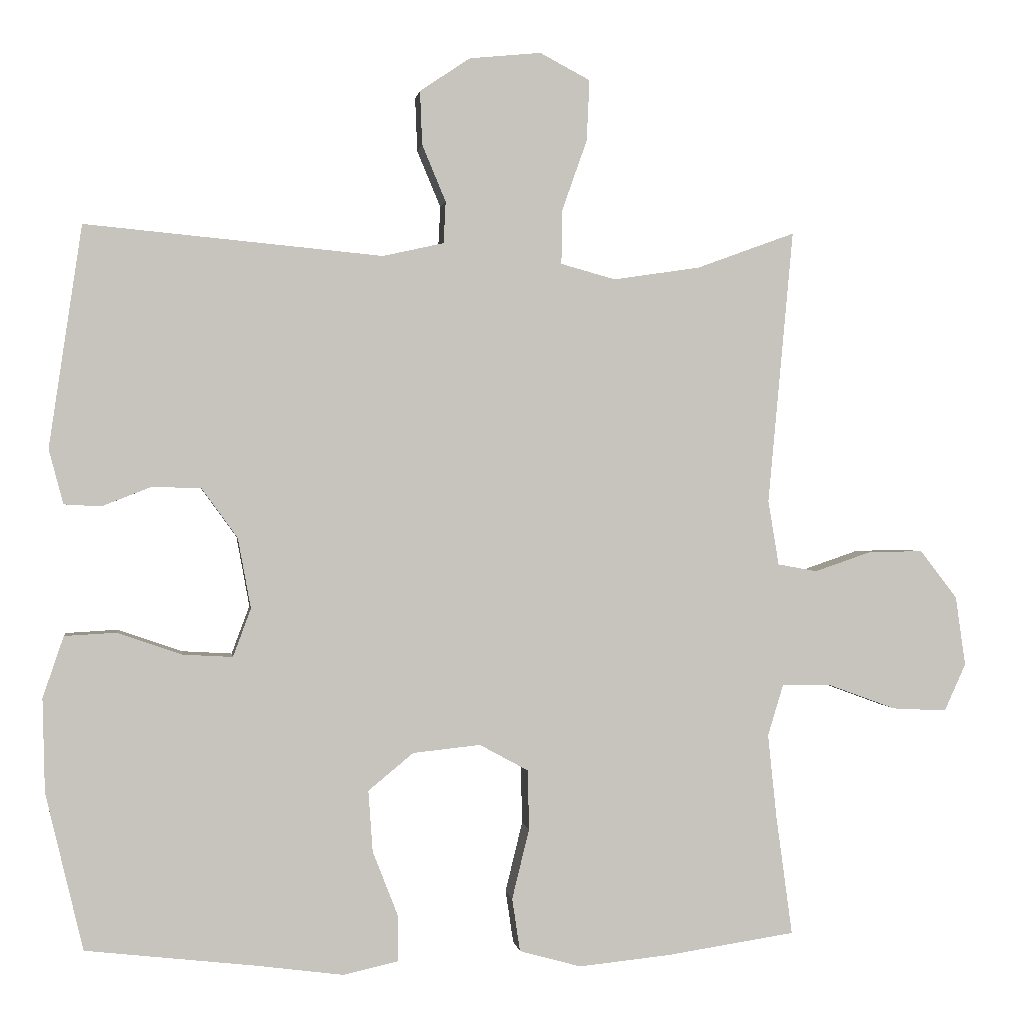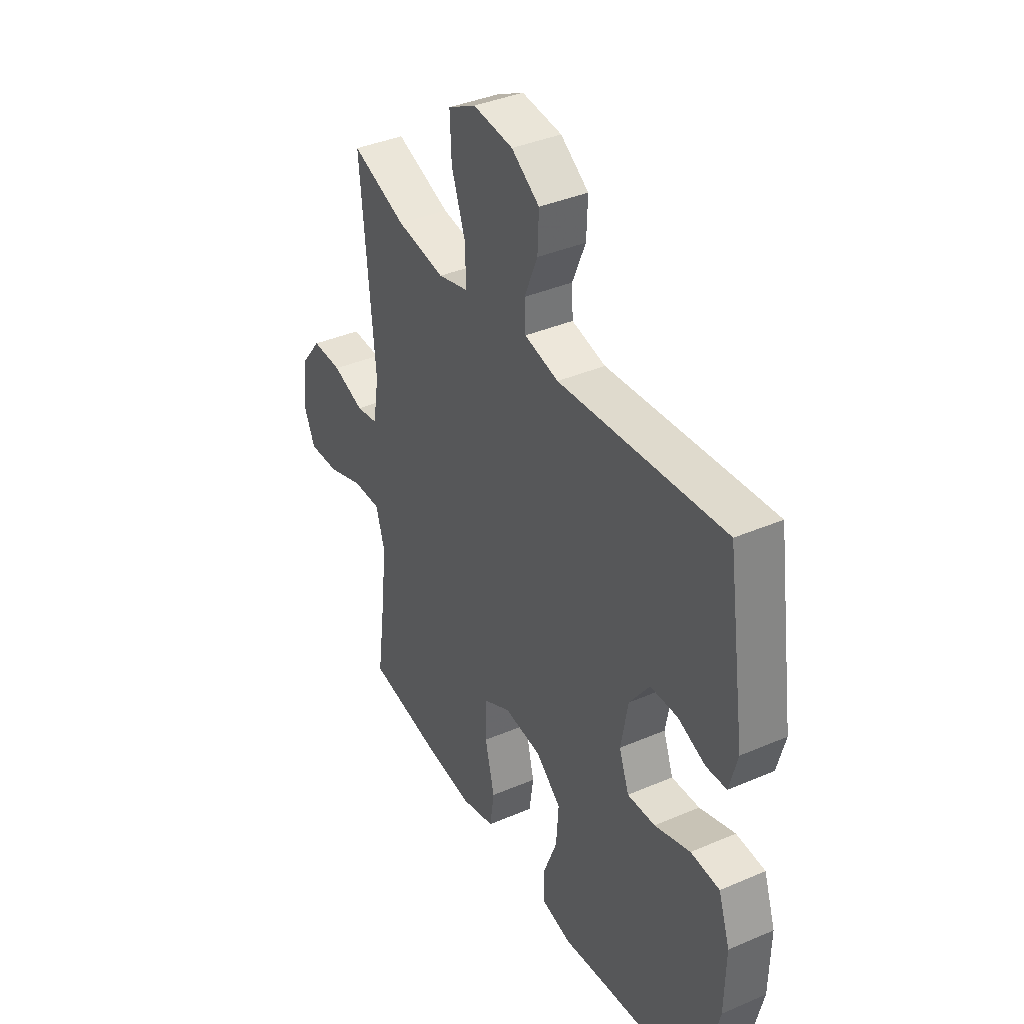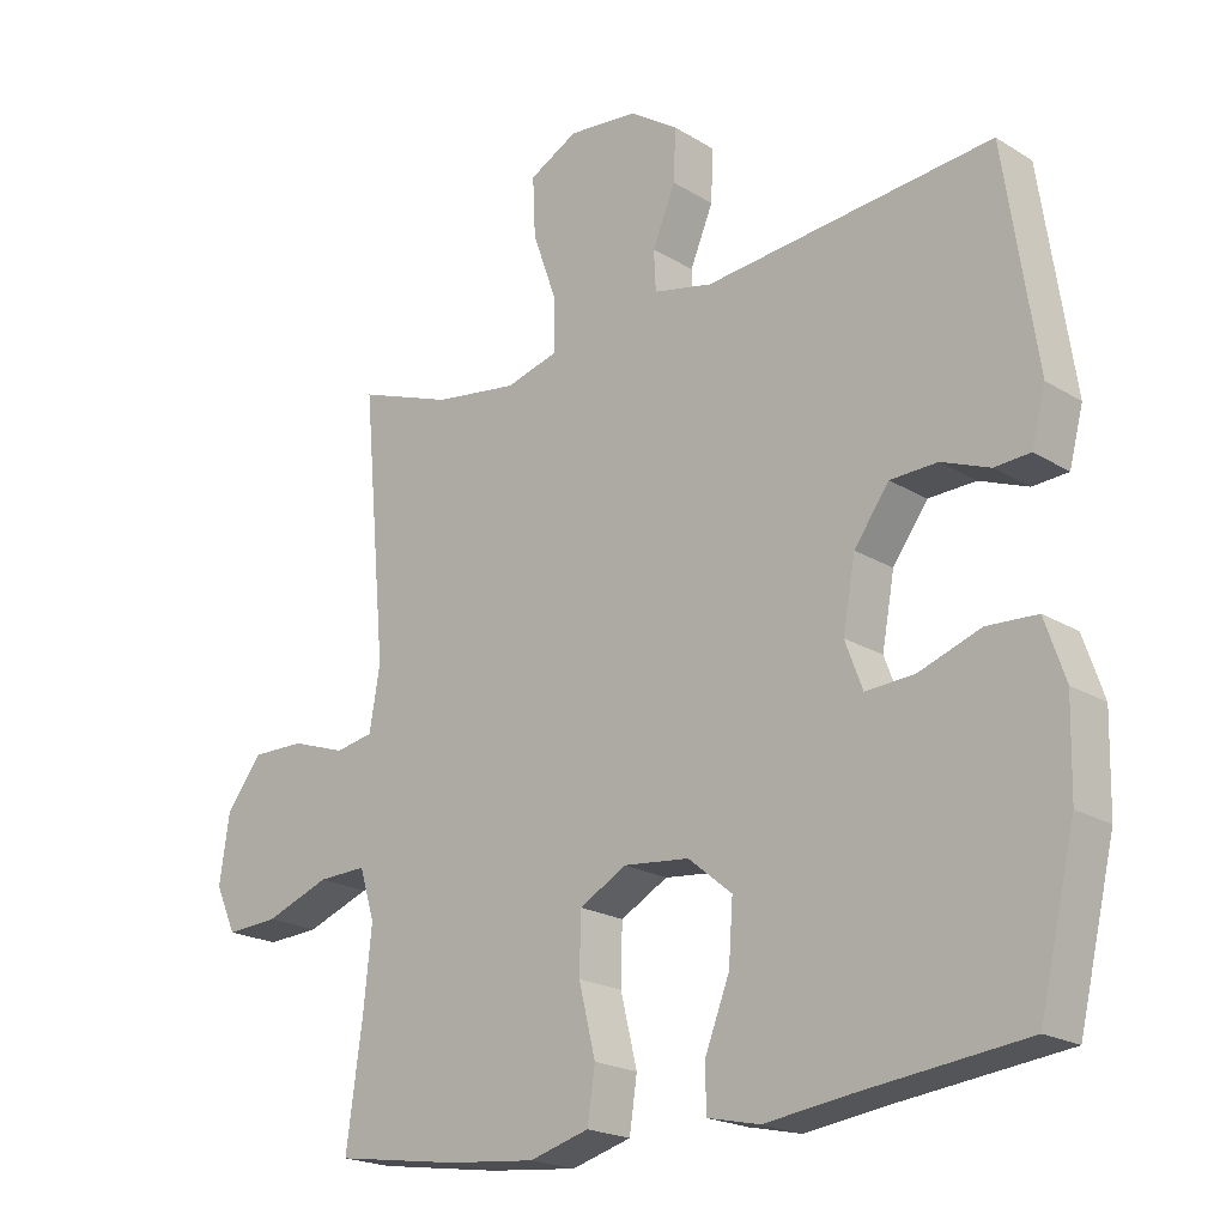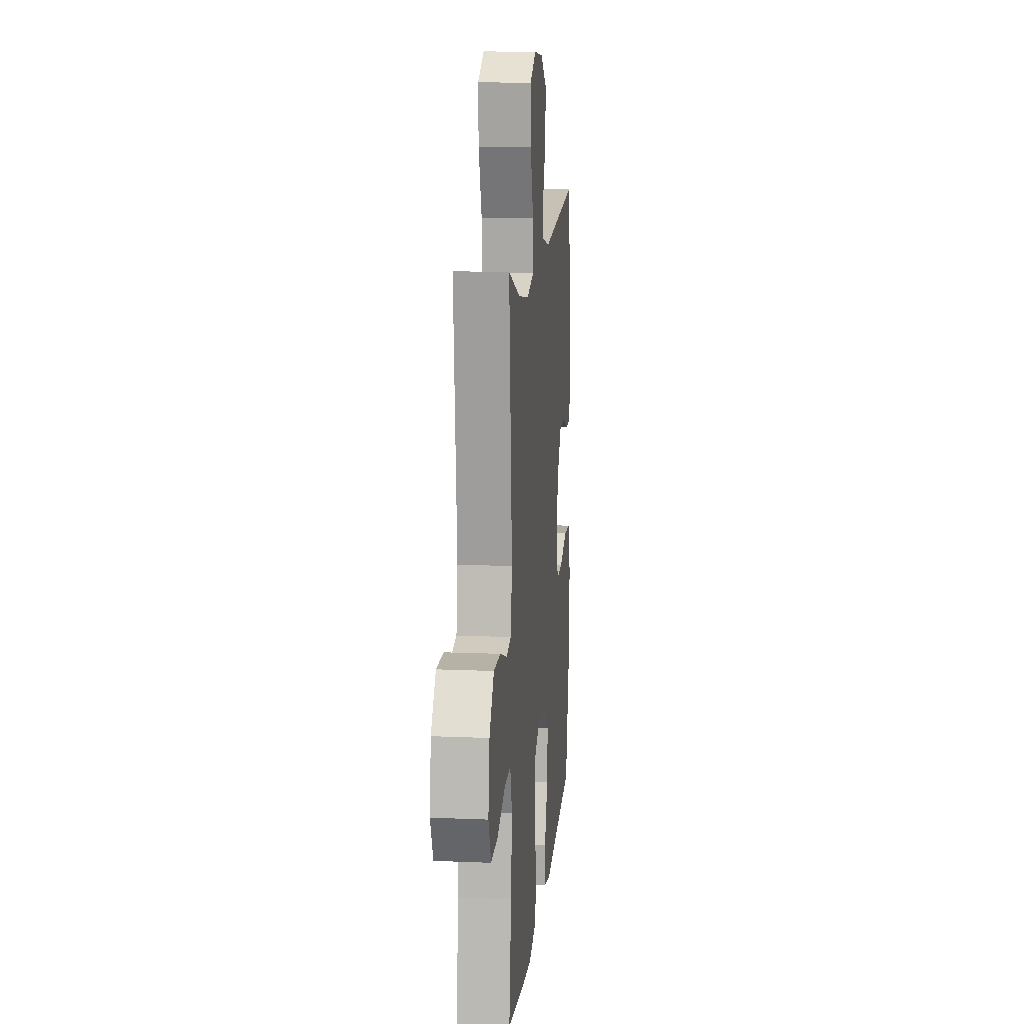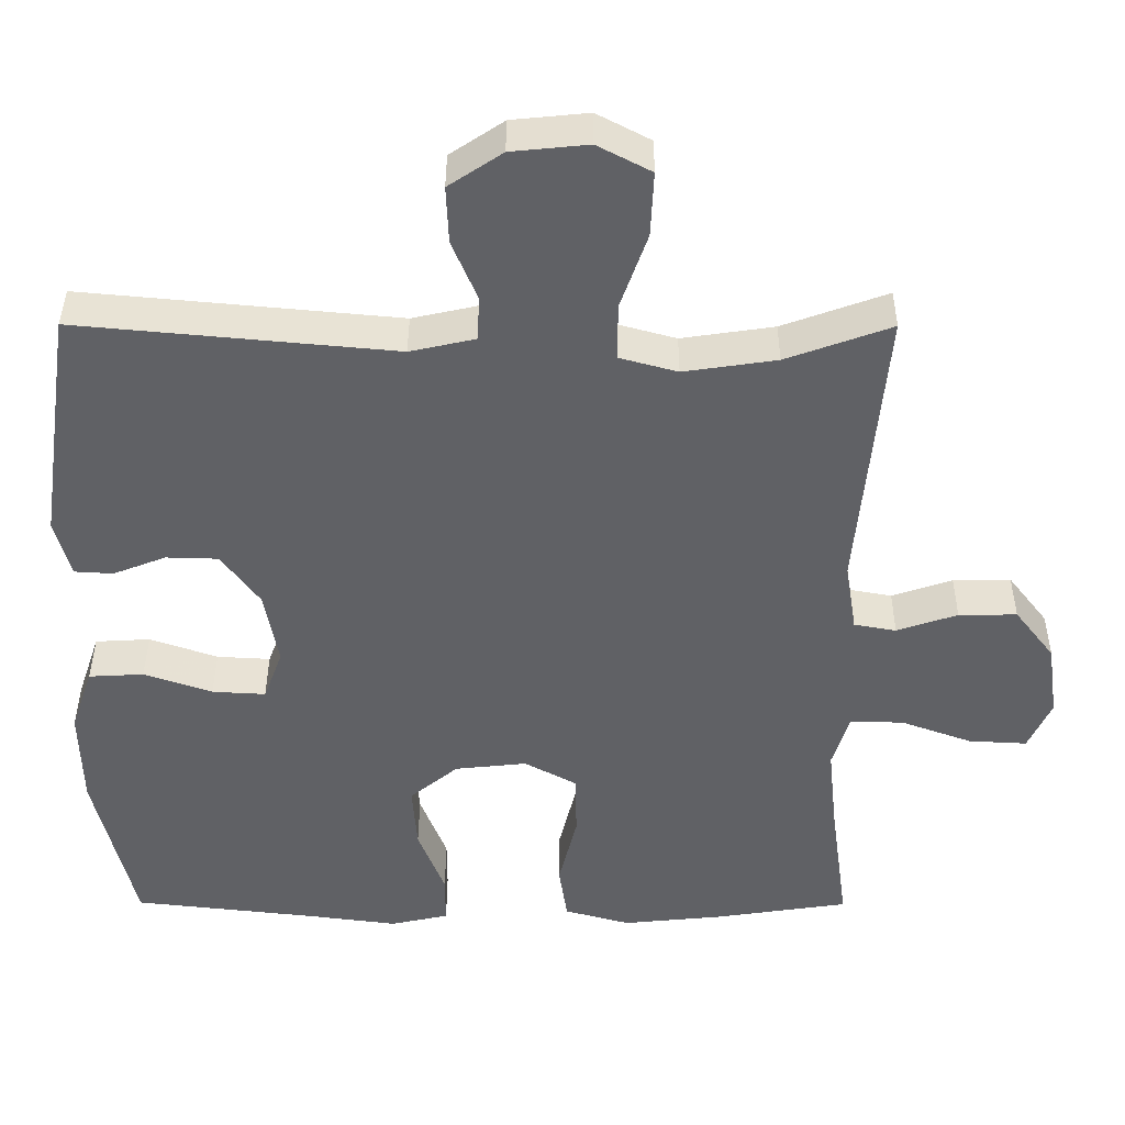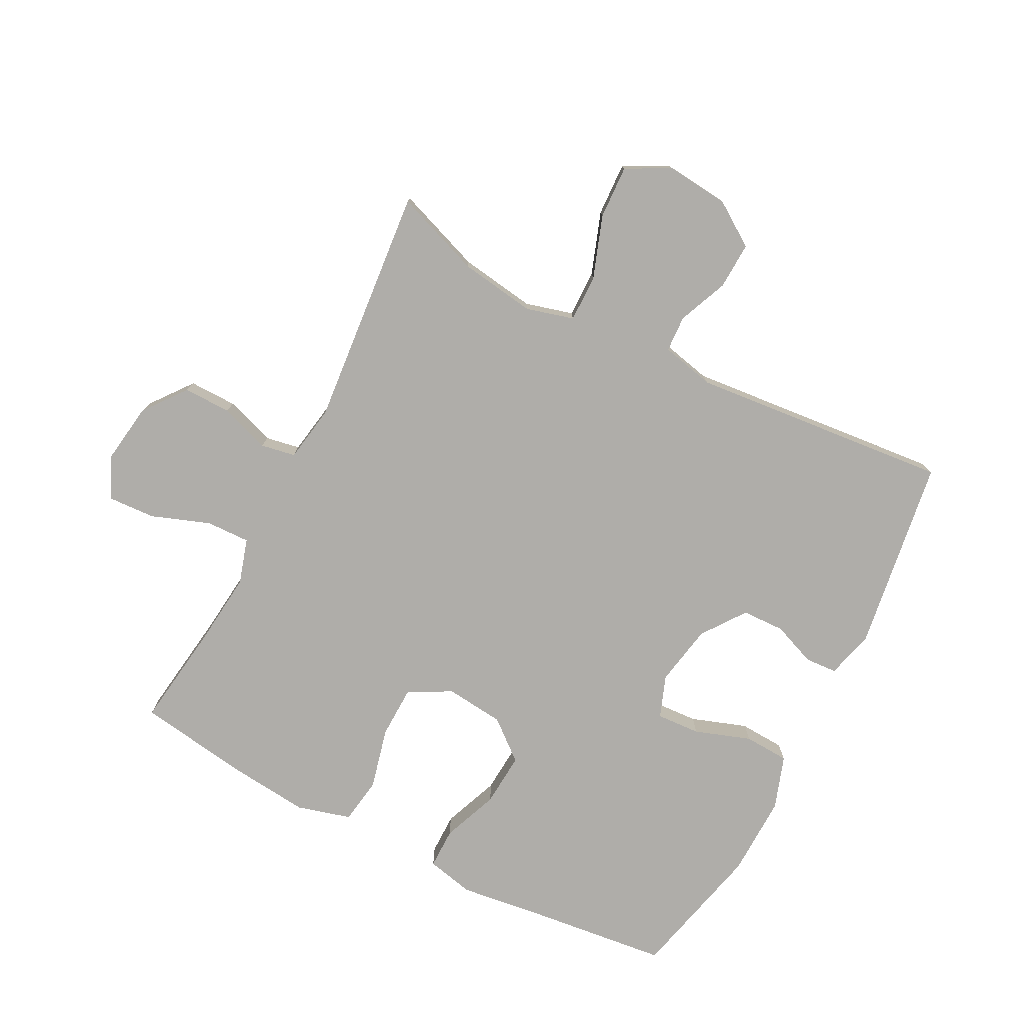
<metadata>
{"format":"obj","ext":"obj","renderer":"f3d","projection":"perspective","resolution":1024,"background":"white","views":[{"elev":0.7,"azim":172.2,"up":"+Z"},{"elev":38.6,"azim":61.6,"up":"+Z"},{"elev":-20.6,"azim":42.3,"up":"+Z"},{"elev":13.2,"azim":-84.5,"up":"+Z"},{"elev":39.8,"azim":-179.8,"up":"+Z"},{"elev":-77.3,"azim":-27.3,"up":"+Y"}]}
</metadata>
<code>
v -0.5 0.07 -0.5
v -0.477 0.07 -0.331
v -0.465 0.07 -0.216
v -0.487 0.07 -0.144
v -0.557 0.07 -0.146
v -0.65 0.07 -0.18
v -0.726 0.07 -0.184
v -0.756 0.07 -0.118
v -0.742 0.07 -0.021
v -0.69 0.07 0.046
v -0.614 0.07 0.045
v -0.535 0.07 0.018
v -0.48 0.07 0.028
v -0.465 0.07 0.118
v -0.5 0.07 0.5
v -0.363 0.07 0.45
v -0.242 0.07 0.432
v -0.166 0.07 0.453
v -0.167 0.07 0.528
v -0.202 0.07 0.627
v -0.206 0.07 0.712
v -0.136 0.07 0.749
v -0.036 0.07 0.739
v 0.034 0.07 0.692
v 0.031 0.07 0.617
v -0.002 0.07 0.538
v 0.001 0.07 0.48
v 0.086 0.07 0.461
v 0.5 0.07 0.5
v 0.546 0.07 0.191
v 0.526 0.07 0.115
v 0.475 0.07 0.112
v 0.406 0.07 0.139
v 0.338 0.07 0.137
v 0.288 0.07 0.068
v 0.27 0.07 -0.03
v 0.295 0.07 -0.097
v 0.365 0.07 -0.093
v 0.454 0.07 -0.062
v 0.526 0.07 -0.066
v 0.555 0.07 -0.151
v 0.552 0.07 -0.281
v 0.5 0.07 -0.5
v 0.263 0.07 -0.527
v 0.142 0.07 -0.543
v 0.066 0.07 -0.526
v 0.066 0.07 -0.461
v 0.101 0.07 -0.371
v 0.107 0.07 -0.286
v 0.044 0.07 -0.234
v -0.05 0.07 -0.224
v -0.118 0.07 -0.261
v -0.12 0.07 -0.344
v -0.096 0.07 -0.442
v -0.107 0.07 -0.516
v -0.193 0.07 -0.54
v -0.321 0.07 -0.527
v -0.5 0 -0.5
v -0.477 0 -0.331
v -0.465 0 -0.216
v -0.487 0 -0.144
v -0.557 0 -0.146
v -0.65 0 -0.18
v -0.726 0 -0.184
v -0.756 0 -0.118
v -0.742 0 -0.021
v -0.69 0 0.046
v -0.614 0 0.045
v -0.535 0 0.018
v -0.48 0 0.028
v -0.465 0 0.118
v -0.5 0 0.5
v -0.363 0 0.45
v -0.242 0 0.432
v -0.166 0 0.453
v -0.167 0 0.528
v -0.202 0 0.627
v -0.206 0 0.712
v -0.136 0 0.749
v -0.036 0 0.739
v 0.034 0 0.692
v 0.031 0 0.617
v -0.002 0 0.538
v 0.001 0 0.48
v 0.086 0 0.461
v 0.5 0 0.5
v 0.546 0 0.191
v 0.526 0 0.115
v 0.475 0 0.112
v 0.406 0 0.139
v 0.338 0 0.137
v 0.288 0 0.068
v 0.27 0 -0.03
v 0.295 0 -0.097
v 0.365 0 -0.093
v 0.454 0 -0.062
v 0.526 0 -0.066
v 0.555 0 -0.151
v 0.552 0 -0.281
v 0.5 0 -0.5
v 0.263 0 -0.527
v 0.142 0 -0.543
v 0.066 0 -0.526
v 0.066 0 -0.461
v 0.101 0 -0.371
v 0.107 0 -0.286
v 0.044 0 -0.234
v -0.05 0 -0.224
v -0.118 0 -0.261
v -0.12 0 -0.344
v -0.096 0 -0.442
v -0.107 0 -0.516
v -0.193 0 -0.54
v -0.321 0 -0.527
f 57 1 2
f 56 57 2
f 55 56 2
f 54 55 2
f 53 54 2
f 52 53 2 3
f 51 52 3 4
f 50 51 4
f 46 47 48
f 45 46 48
f 44 45 48
f 44 48 49
f 43 44 49
f 42 43 49
f 41 42 49
f 40 41 49
f 39 40 49
f 38 39 49
f 37 38 49 50
f 31 32 33
f 30 31 33
f 29 30 33
f 28 29 33
f 27 28 33 34
f 24 25 26
f 23 24 26
f 22 23 26
f 21 22 26
f 20 21 26
f 19 20 26
f 18 19 26 27
f 27 34 35
f 18 27 35
f 17 18 35
f 14 15 16
f 17 35 36
f 16 17 36
f 14 16 36
f 13 14 36
f 10 11 12
f 9 10 12
f 8 9 12
f 7 8 12
f 6 7 12
f 5 6 12
f 37 50 4
f 36 37 4
f 13 36 4
f 12 13 4
f 4 5 12
f 59 58 114
f 59 114 113
f 59 113 112
f 59 112 111
f 59 111 110
f 60 59 110 109
f 61 60 109 108
f 61 108 107
f 105 104 103
f 105 103 102
f 105 102 101
f 106 105 101
f 106 101 100
f 106 100 99
f 106 99 98
f 106 98 97
f 106 97 96
f 106 96 95
f 107 106 95 94
f 90 89 88
f 90 88 87
f 90 87 86
f 90 86 85
f 91 90 85 84
f 83 82 81
f 83 81 80
f 83 80 79
f 83 79 78
f 83 78 77
f 83 77 76
f 84 83 76 75
f 92 91 84
f 92 84 75
f 92 75 74
f 73 72 71
f 93 92 74
f 93 74 73
f 93 73 71
f 93 71 70
f 69 68 67
f 69 67 66
f 69 66 65
f 69 65 64
f 69 64 63
f 69 63 62
f 61 107 94
f 61 94 93
f 61 93 70
f 61 70 69
f 69 62 61
f 1 58 59 2
f 2 59 60 3
f 3 60 61 4
f 4 61 62 5
f 5 62 63 6
f 6 63 64 7
f 7 64 65 8
f 8 65 66 9
f 9 66 67 10
f 10 67 68 11
f 11 68 69 12
f 12 69 70 13
f 13 70 71 14
f 14 71 72 15
f 15 72 73 16
f 16 73 74 17
f 17 74 75 18
f 18 75 76 19
f 19 76 77 20
f 20 77 78 21
f 21 78 79 22
f 22 79 80 23
f 23 80 81 24
f 24 81 82 25
f 25 82 83 26
f 26 83 84 27
f 27 84 85 28
f 28 85 86 29
f 29 86 87 30
f 30 87 88 31
f 31 88 89 32
f 32 89 90 33
f 33 90 91 34
f 34 91 92 35
f 35 92 93 36
f 36 93 94 37
f 37 94 95 38
f 38 95 96 39
f 39 96 97 40
f 40 97 98 41
f 41 98 99 42
f 42 99 100 43
f 43 100 101 44
f 44 101 102 45
f 45 102 103 46
f 46 103 104 47
f 47 104 105 48
f 48 105 106 49
f 49 106 107 50
f 50 107 108 51
f 51 108 109 52
f 52 109 110 53
f 53 110 111 54
f 54 111 112 55
f 55 112 113 56
f 56 113 114 57
f 57 114 58 1

</code>
